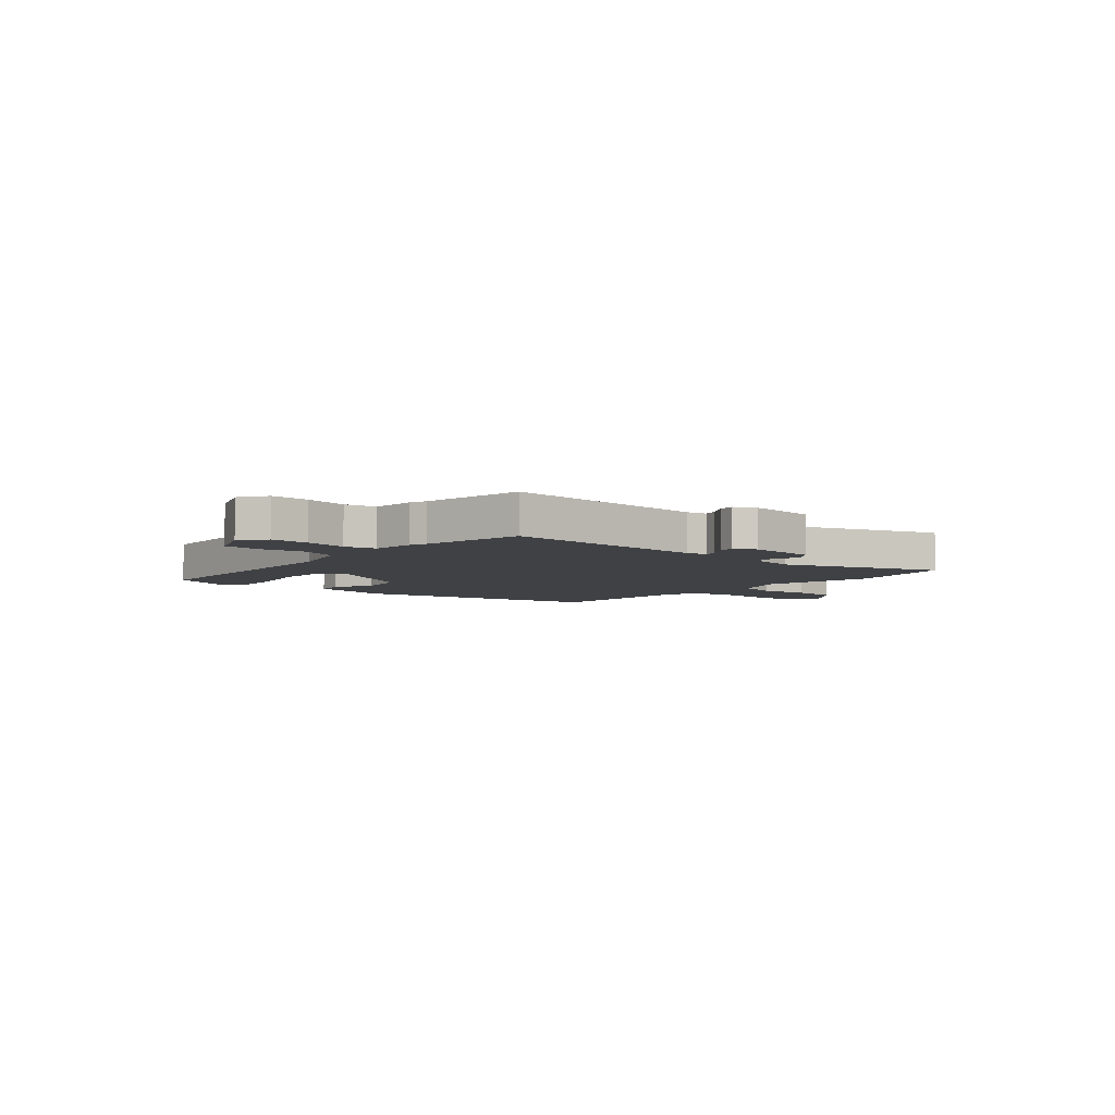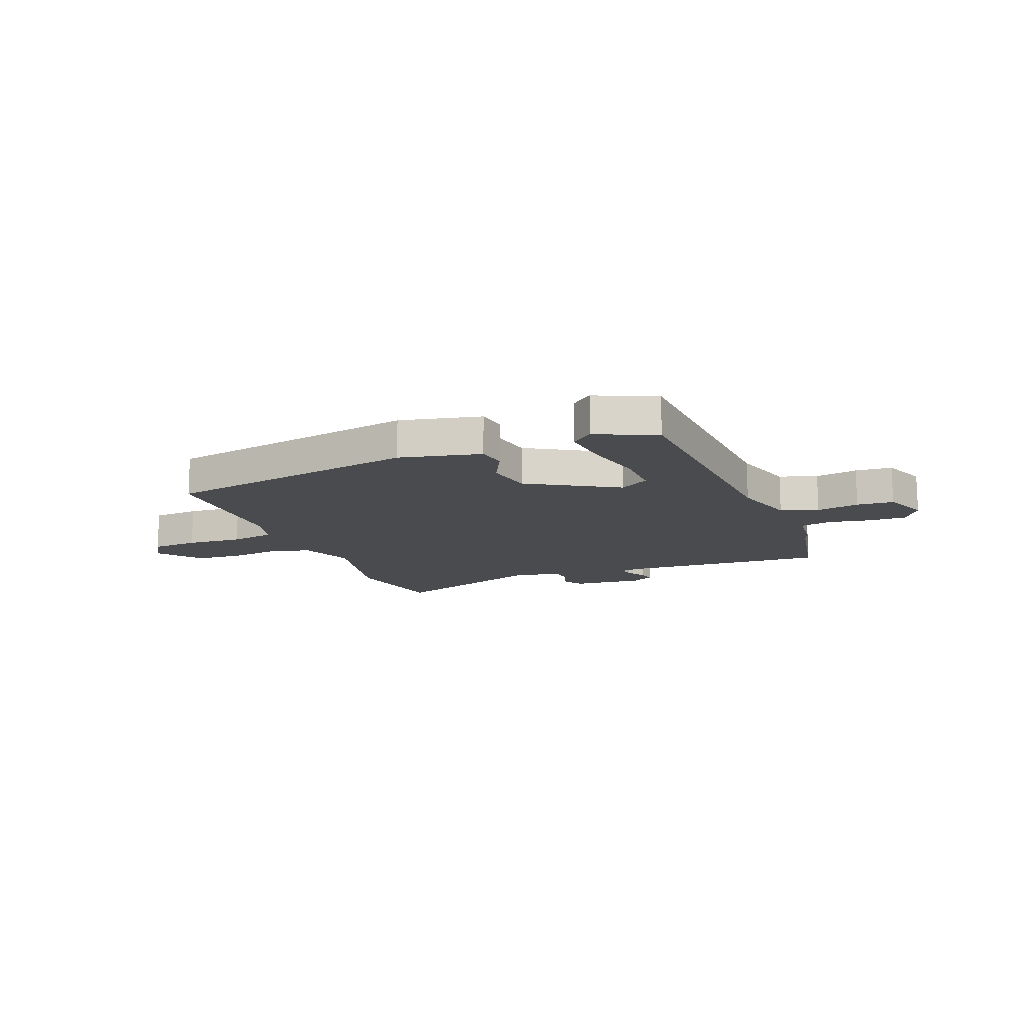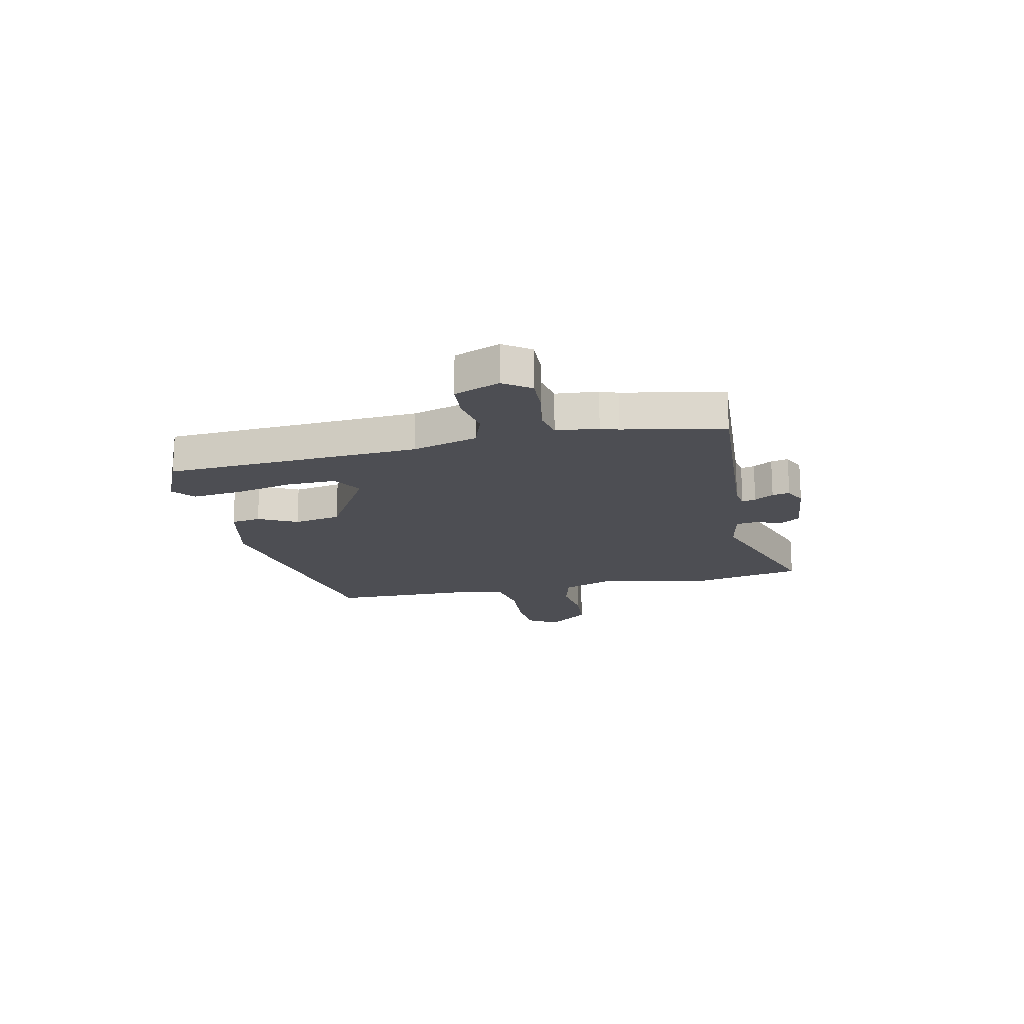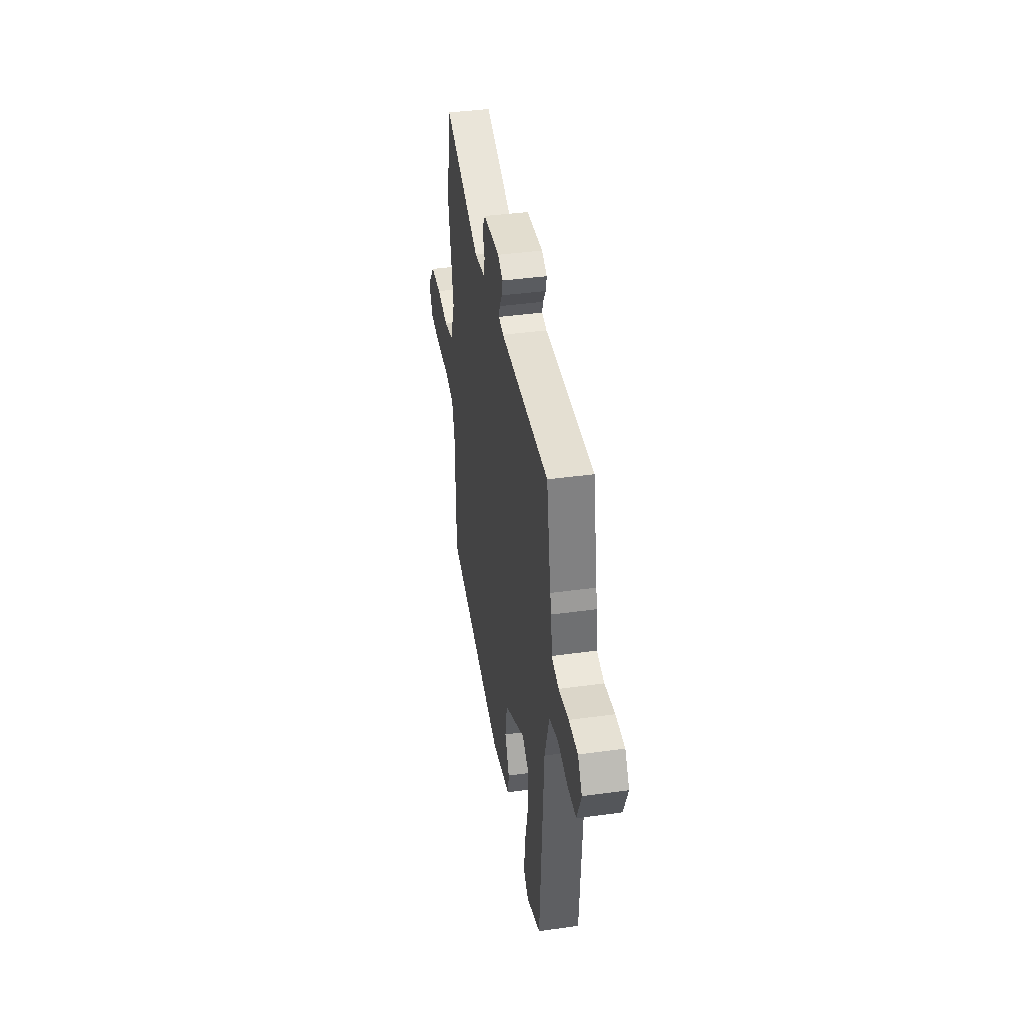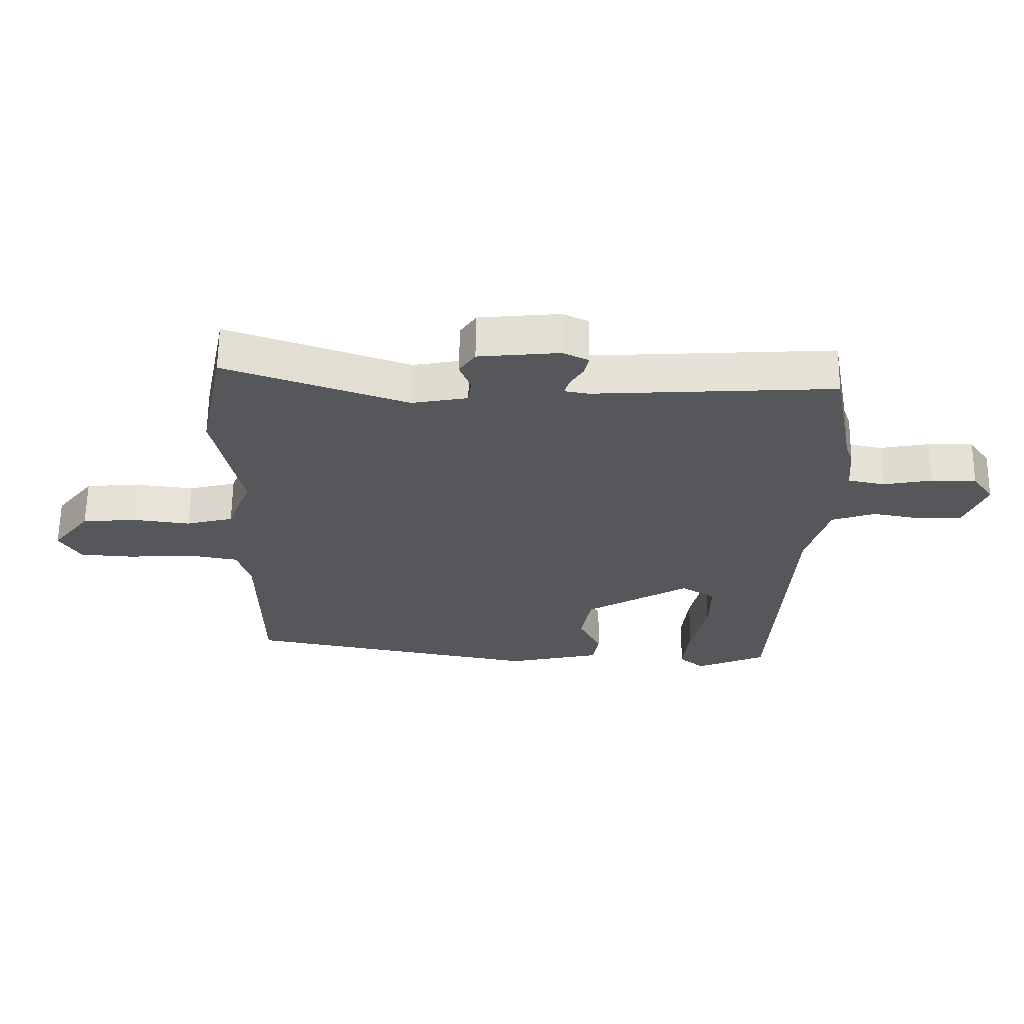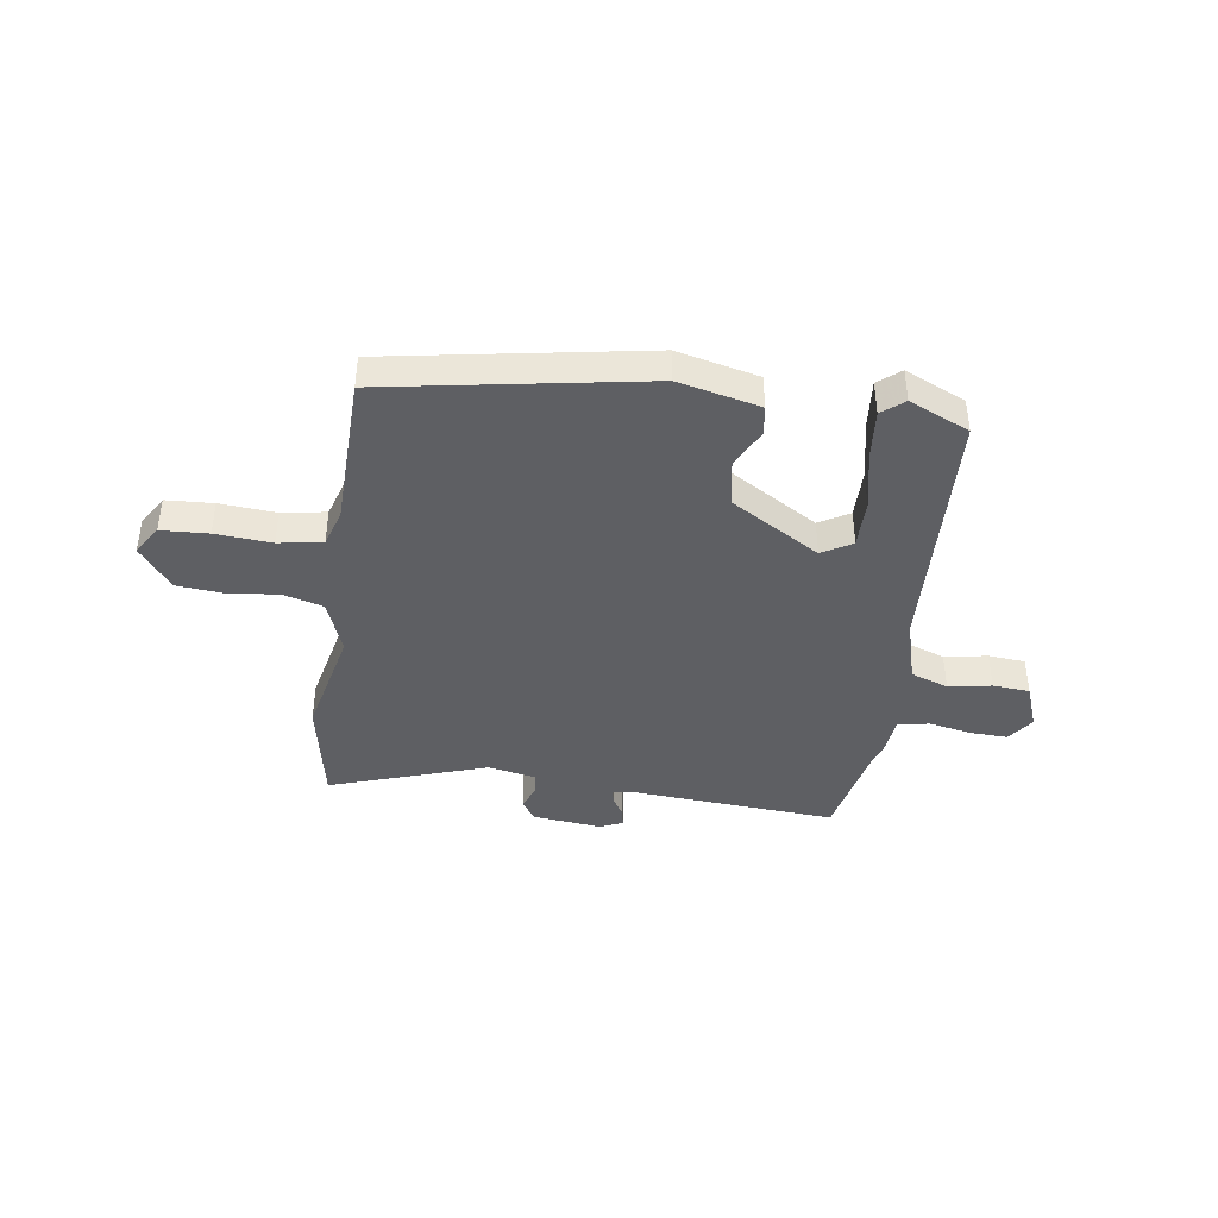
<metadata>
{"format":"obj","ext":"obj","renderer":"f3d","projection":"perspective","resolution":1024,"background":"white","views":[{"elev":-5.5,"azim":-40.8,"up":"+Y"},{"elev":-13.9,"azim":-158.6,"up":"+Y"},{"elev":-17.4,"azim":-78.0,"up":"+Y"},{"elev":40.7,"azim":-99.6,"up":"+Z"},{"elev":62.9,"azim":-179.3,"up":"+Z"},{"elev":-41.1,"azim":171.1,"up":"+Y"}]}
</metadata>
<code>
v -0.525 0.07 0.366
v -0.489 0.07 0.557
v -0.098 0.07 0.534
v -0.059 0.07 0.541
v -0.066 0.07 0.567
v -0.088 0.07 0.603
v -0.095 0.07 0.636
v -0.053 0.07 0.656
v 0.079 0.07 0.643
v 0.105 0.07 0.604
v 0.087 0.07 0.557
v 0.092 0.07 0.516
v 0.183 0.07 0.499
v 0.479 0.07 0.602
v 0.52 0.07 0.399
v 0.476 0.07 0.188
v 0.516 0.07 0.085
v 0.593 0.07 0.065
v 0.686 0.07 0.077
v 0.775 0.07 0.07
v 0.837 0.07 -0.009
v 0.803 0.07 -0.065
v 0.714 0.07 -0.071
v 0.608 0.07 -0.064
v 0.525 0.07 -0.079
v 0.504 0.07 -0.15
v 0.501 0.07 -0.441
v 0.016 0.07 -0.531
v -0.138 0.07 -0.497
v -0.147 0.07 -0.441
v -0.111 0.07 -0.368
v -0.127 0.07 -0.279
v -0.296 0.07 -0.18
v -0.352 0.07 -0.214
v -0.35 0.07 -0.307
v -0.325 0.07 -0.419
v -0.315 0.07 -0.512
v -0.356 0.07 -0.546
v -0.47 0.07 -0.497
v -0.498 0.07 -0.016
v -0.534 0.07 0.107
v -0.605 0.07 0.131
v -0.686 0.07 0.116
v -0.756 0.07 0.121
v -0.79 0.07 0.207
v -0.755 0.07 0.258
v -0.683 0.07 0.256
v -0.603 0.07 0.241
v -0.544 0.07 0.253
v -0.537 0.07 0.333
v -0.525 0 0.366
v -0.489 0 0.557
v -0.098 0 0.534
v -0.059 0 0.541
v -0.066 0 0.567
v -0.088 0 0.603
v -0.095 0 0.636
v -0.053 0 0.656
v 0.079 0 0.643
v 0.105 0 0.604
v 0.087 0 0.557
v 0.092 0 0.516
v 0.183 0 0.499
v 0.479 0 0.602
v 0.52 0 0.399
v 0.476 0 0.188
v 0.516 0 0.085
v 0.593 0 0.065
v 0.686 0 0.077
v 0.775 0 0.07
v 0.837 0 -0.009
v 0.803 0 -0.065
v 0.714 0 -0.071
v 0.608 0 -0.064
v 0.525 0 -0.079
v 0.504 0 -0.15
v 0.501 0 -0.441
v 0.016 0 -0.531
v -0.138 0 -0.497
v -0.147 0 -0.441
v -0.111 0 -0.368
v -0.127 0 -0.279
v -0.296 0 -0.18
v -0.352 0 -0.214
v -0.35 0 -0.307
v -0.325 0 -0.419
v -0.315 0 -0.512
v -0.356 0 -0.546
v -0.47 0 -0.497
v -0.498 0 -0.016
v -0.534 0 0.107
v -0.605 0 0.131
v -0.686 0 0.116
v -0.756 0 0.121
v -0.79 0 0.207
v -0.755 0 0.258
v -0.683 0 0.256
v -0.603 0 0.241
v -0.544 0 0.253
v -0.537 0 0.333
f 49 50 1
f 46 47 48
f 45 46 48
f 44 45 48
f 43 44 48
f 42 43 48
f 41 42 48 49
f 1 2 3
f 49 1 3
f 41 49 3
f 40 41 3
f 38 39 40
f 37 38 40
f 36 37 40
f 35 36 40
f 34 35 40
f 40 3 4
f 34 40 4
f 33 34 4
f 29 30 31
f 28 29 31
f 27 28 31
f 26 27 31
f 25 26 31 32
f 22 23 24
f 21 22 24
f 20 21 24
f 19 20 24
f 18 19 24
f 17 18 24 25
f 32 33 4
f 25 32 4
f 17 25 4
f 16 17 4
f 9 10 11
f 8 9 11
f 7 8 11
f 6 7 11
f 5 6 11
f 5 11 12
f 4 5 12
f 16 4 12 13
f 13 14 15 16
f 51 100 99
f 98 97 96
f 98 96 95
f 98 95 94
f 98 94 93
f 98 93 92
f 99 98 92 91
f 53 52 51
f 53 51 99
f 53 99 91
f 53 91 90
f 90 89 88
f 90 88 87
f 90 87 86
f 90 86 85
f 90 85 84
f 54 53 90
f 54 90 84
f 54 84 83
f 81 80 79
f 81 79 78
f 81 78 77
f 81 77 76
f 82 81 76 75
f 74 73 72
f 74 72 71
f 74 71 70
f 74 70 69
f 74 69 68
f 75 74 68 67
f 54 83 82
f 54 82 75
f 54 75 67
f 54 67 66
f 61 60 59
f 61 59 58
f 61 58 57
f 61 57 56
f 61 56 55
f 62 61 55
f 62 55 54
f 63 62 54 66
f 66 65 64 63
f 1 51 52 2
f 2 52 53 3
f 3 53 54 4
f 4 54 55 5
f 5 55 56 6
f 6 56 57 7
f 7 57 58 8
f 8 58 59 9
f 9 59 60 10
f 10 60 61 11
f 11 61 62 12
f 12 62 63 13
f 13 63 64 14
f 14 64 65 15
f 15 65 66 16
f 16 66 67 17
f 17 67 68 18
f 18 68 69 19
f 19 69 70 20
f 20 70 71 21
f 21 71 72 22
f 22 72 73 23
f 23 73 74 24
f 24 74 75 25
f 25 75 76 26
f 26 76 77 27
f 27 77 78 28
f 28 78 79 29
f 29 79 80 30
f 30 80 81 31
f 31 81 82 32
f 32 82 83 33
f 33 83 84 34
f 34 84 85 35
f 35 85 86 36
f 36 86 87 37
f 37 87 88 38
f 38 88 89 39
f 39 89 90 40
f 40 90 91 41
f 41 91 92 42
f 42 92 93 43
f 43 93 94 44
f 44 94 95 45
f 45 95 96 46
f 46 96 97 47
f 47 97 98 48
f 48 98 99 49
f 49 99 100 50
f 50 100 51 1

</code>
